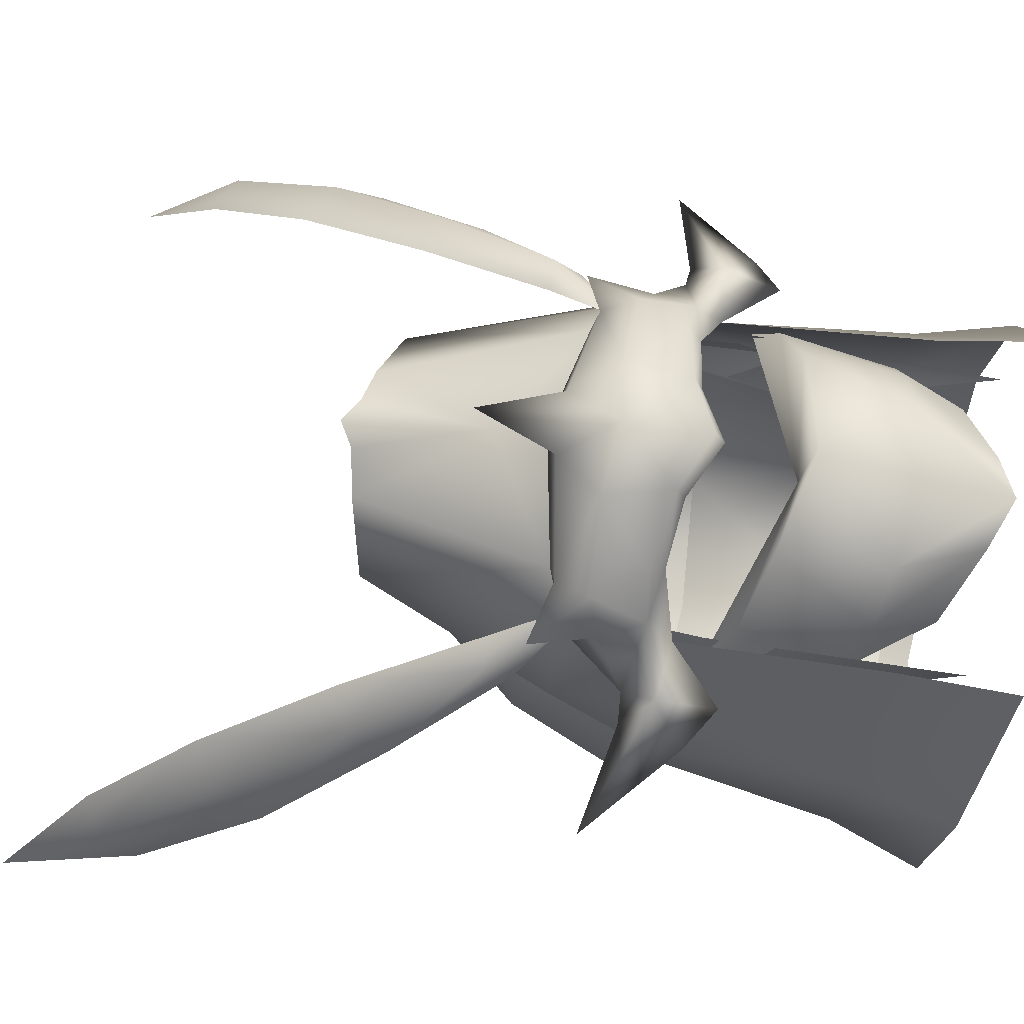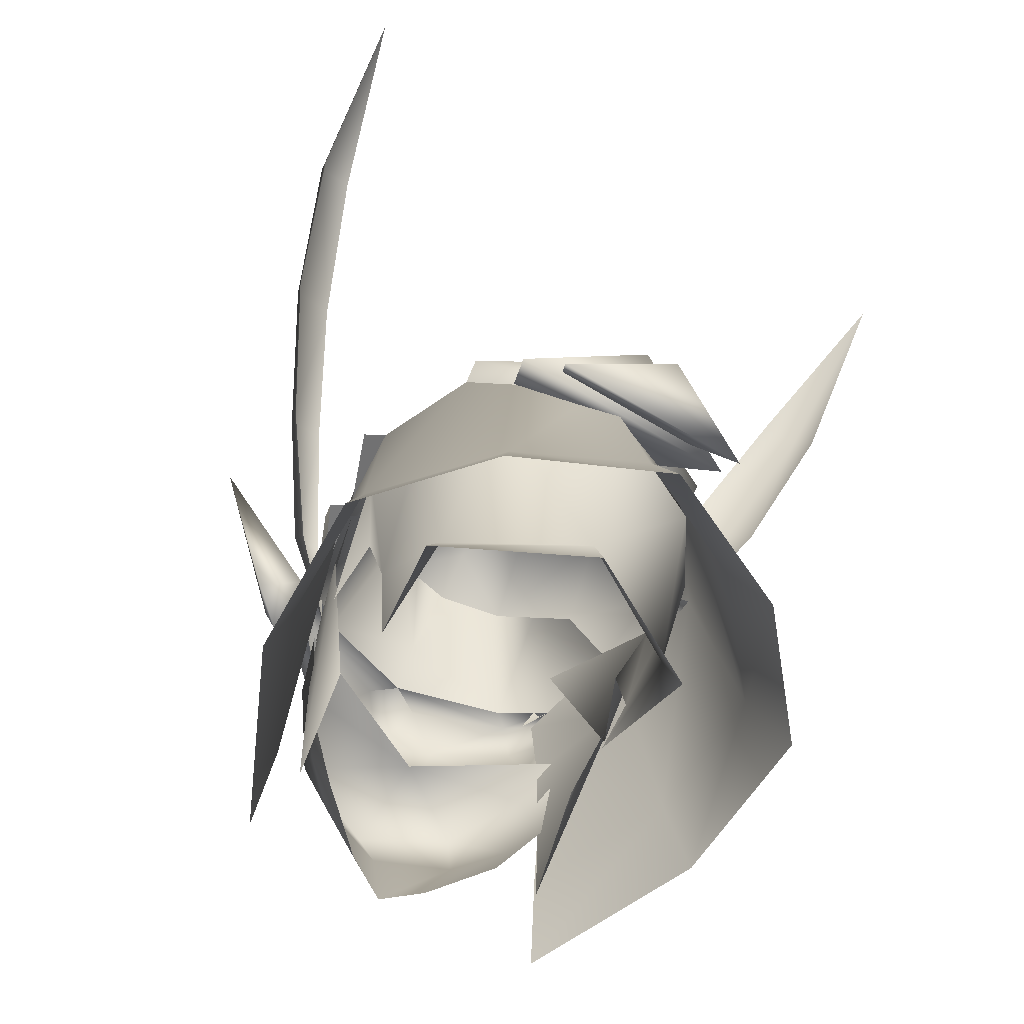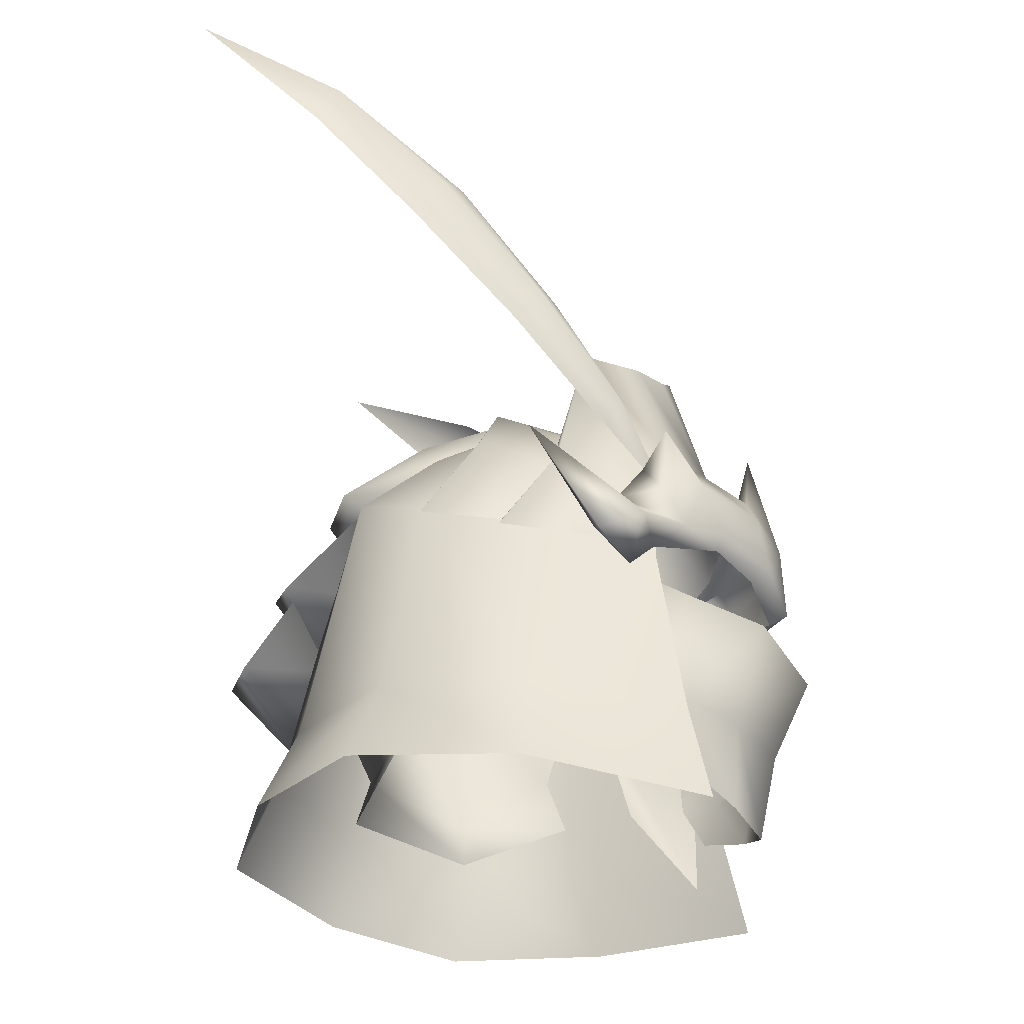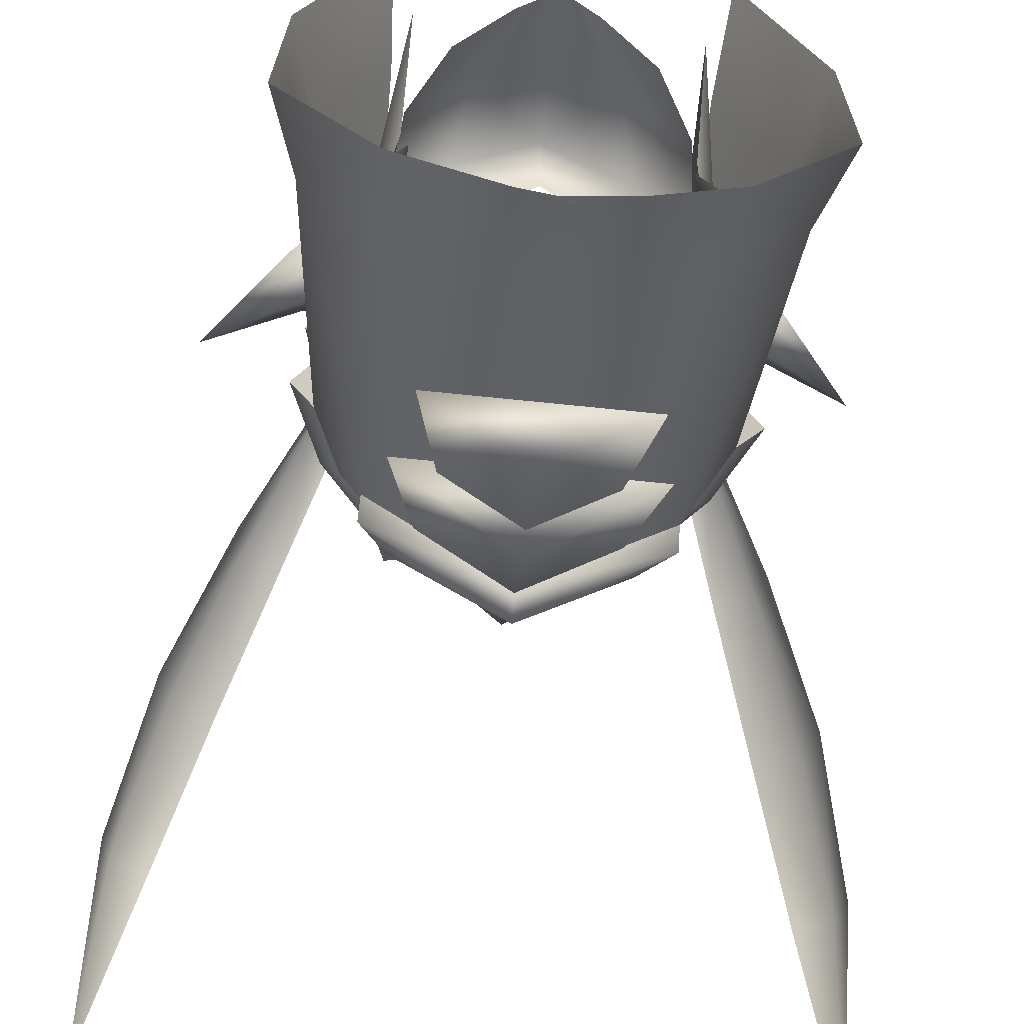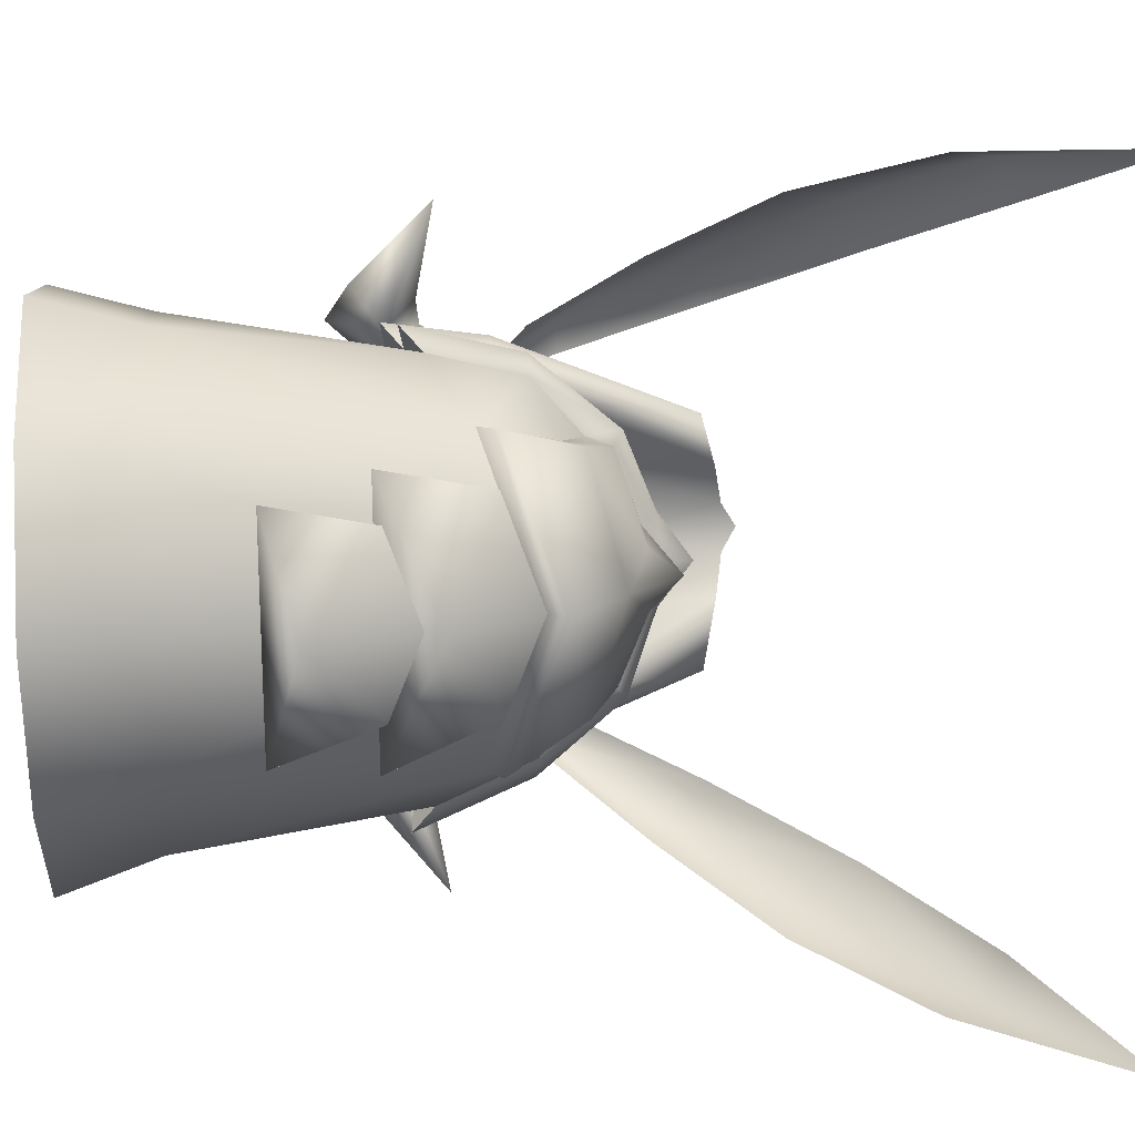
<metadata>
{"format":"obj","ext":"obj","renderer":"f3d","projection":"perspective","resolution":1024,"background":"white","views":[{"elev":72.0,"azim":-80.5,"up":"+Z"},{"elev":-63.0,"azim":148.3,"up":"+Y"},{"elev":-34.1,"azim":-79.2,"up":"+Y"},{"elev":-63.7,"azim":-6.1,"up":"+Z"},{"elev":-79.1,"azim":91.0,"up":"+Z"}]}
</metadata>
<code>
g mesh00
v -8.081 58.75 -2.064
v -7.027 55.57 -0.4495
v -7.604 53.02 1.647
v 0 48.79 -9.047
v -6.758 47.25 -5.839
v -5.923 48.82 -5.577
v -5.915 48.3 -0.4857
v -6.712 51.33 -1.537
v -8.023 55.4 1.1
v -6.283 48.96 2.776
v -6.265 44.67 5.921
v -6.472 55.04 6.012
v -6.269 59.26 6.181
v -7.628 60.11 0.8498
v -6.246 61.49 4.256
v 6.273 44.67 5.921
v 6.291 48.96 2.776
v 8.031 55.4 1.1
v 7.636 60.11 0.8498
v 6.277 59.26 6.181
v 6.48 55.04 6.012
v 6.246 61.49 4.256
v 7.604 53.02 1.647
v 8.081 58.75 -2.064
v -7.603 56.99 -5.949
v -5.223 56.18 -9.526
v 6.712 51.33 -1.537
v 5.915 48.3 -0.4857
v 5.923 48.82 -5.577
v 6.758 47.25 -5.839
v 0 46.61 -9.701
v 0 55.75 -12.13
v 5.223 56.18 -9.526
v 7.603 56.99 -5.949
v 7.027 55.57 -0.4495
f 1 2 3
f 4 5 6
f 6 5 7
f 6 7 8
f 9 10 11
f 11 12 9
f 9 12 13
f 9 13 14
f 1 3 15
f 16 17 18
f 19 20 18
f 18 20 21
f 18 21 16
f 22 23 24
f 2 1 8
f 8 1 25
f 8 25 6
f 6 25 26
f 6 26 4
f 27 28 29
f 29 28 30
f 29 30 4
f 4 30 31
f 4 31 5
f 26 32 4
f 4 32 33
f 4 33 29
f 29 33 34
f 29 34 27
f 27 34 24
f 27 24 35
f 35 24 23
v 8.473 57.58 -0.9488
v 8.649 60.83 1.8
v 9.527 56.66 -0.8628
v 6.991 60.58 5.628
v 7.446 57.27 4.467
v 6.84 56.23 6.002
v 6.297 59.64 8.467
v 7.348 59.12 6.667
v 7.717 61.94 6.6
v 7.53 62.48 -2.521
v 5.374 63.62 -4.852
v 5.175 64.52 -2.378
v 0.006526 65.42 4.978
v 0 70.74 6.39
v 1.036 70.12 6.142
v 8.649 60.83 1.8
v 6.84 56.23 6.002
v 7.967 56.67 2.613
v -1.903 67.26 -0.6622
v 0.006526 67.55 -1.193
v -1.482 66.64 -1.235
v -6.939 54.91 5.015
v -6.228 53.83 7.316
v 0 52.33 7.493
v -4.118 52.97 10.69
v 0 51.95 12.33
v 4.118 52.97 10.69
v 6.228 53.83 7.316
v 6.939 54.91 5.015
v 9.857 57.57 -4.581
v 8.401 62.36 -1.971
v 8.473 57.58 -0.9488
v -9.513 56.66 -0.8628
v -7.954 56.67 2.613
v -8.635 60.83 1.8
v 8.271 57.52 0.6592
v 6.84 56.23 6.002
v 9.95 47.88 0.5139
v -10.55 55.15 3.975
v -9.296 56.54 5.954
v -14.08 58.77 1.357
v 8.271 57.52 0.6592
v 9.95 47.88 0.5139
v 8.777 58.53 -4.684
v -9.937 47.88 0.5139
v -10.14 48.26 -6.094
v -11.08 43.67 0.3847
v -8.809 57.92 4.603
v -6.977 60.58 5.628
v -7.433 57.27 4.467
v -6.827 56.23 6.002
v -11.08 43.67 0.3847
v -7.352 42.7 8.176
v -9.937 47.88 0.5139
v -9.843 57.57 -4.581
v -8.764 58.53 -4.684
v -8.459 57.58 -0.9488
v -9.843 57.57 -4.581
v -8.459 57.58 -0.9488
v -8.387 62.36 -1.971
v -9.902 57.84 3.728
v -8.666 56.48 3.448
v -8.994 54.04 5.106
v -4.747 65.63 -2.331
v -5.303 65.99 -1.789
v 0.006526 55.88 11.6
v 0.006526 59.47 11.5
v -2.287 56.98 11.08
v -7.335 59.12 6.667
v -6.977 60.58 5.628
v -8.151 61.85 6.961
v -7.954 56.67 2.613
v -9.513 56.66 -0.8628
v -8.459 57.58 -0.9488
v -4.747 65.63 -2.331
v -5.36 63.62 -4.852
v -5.162 64.52 -2.378
v -8.635 60.83 1.8
v -8.459 57.58 -0.9488
v -7.775 60.91 1.349
v 6.995 47.56 7.205
v 7.366 42.7 8.176
v 11.1 43.67 0.3847
v 2.919 64.75 4.078
v 0.006526 67.07 2.985
v 0.006526 65.42 4.978
v -2.906 64.75 4.078
v 7.788 60.91 1.349
v 8.68 56.48 3.448
v 9.915 57.84 3.728
v 14.09 58.77 1.357
v -6.981 47.56 7.205
v -6.827 56.23 6.002
v -8.258 57.52 0.6592
v 8.823 57.92 4.603
v 1.333 61.81 10.08
v 0.006526 65.27 10.22
v 0.006526 68.69 -1.076
v 1.917 67.26 -0.6622
v 8.473 57.58 -0.9488
v 8.777 58.53 -4.684
v 9.857 57.57 -4.581
v 5.082 61.4 7.436
v 0.006526 64.57 8.041
v 0.006526 62.37 9.447
v -5.069 61.4 7.436
v 2.266 56.64 10.1
v 2.3 56.98 11.08
v 0.006526 55.47 10.71
v 9.007 54.04 5.106
v 10.56 55.15 3.975
v 9.31 56.54 5.954
v -5.162 64.52 -2.378
v -5.36 63.62 -4.852
v -7.517 62.48 -2.521
v -6.473 60.53 -8.35
v -8.764 58.53 -4.684
v 4.775 56.95 8.772
v 5.17 57.5 9.247
v 2.846 59.84 10.67
v 6.728 57.36 7.561
v 4.76 65.63 -2.331
v 5.175 64.52 -2.378
v 5.374 63.62 -4.852
v 10.16 48.26 -6.094
v 11.1 43.67 0.3847
v 11.42 44.13 -7.24
v 8.473 57.58 -0.9488
v 9.527 56.66 -0.8628
v 7.967 56.67 2.613
v 0.006526 62.88 -10.66
v 6.487 60.53 -8.35
v 5.679 48.71 -11.08
v 6.807 44.49 -12.5
v -3.586 57.36 -12.39
v -4.743 53.09 -14.32
v 3.58 57.36 -12.39
v 4.737 53.09 -14.32
v 0.006526 62.37 9.447
v 5.702 61.13 7.951
v 5.082 61.4 7.436
v 6.991 60.58 5.628
v -5.069 61.4 7.436
v -5.688 61.13 7.951
v 5.316 65.99 -1.789
v 4.76 65.63 -2.331
v 1.496 66.64 -1.235
v 5.587 56.95 -12.14
v 0.006526 59.66 -14.5
v 4.225 61.54 -9.073
v -5.574 56.95 -12.14
v 0.006526 59.66 -14.5
v 5.587 56.95 -12.14
v -4.211 61.54 -9.073
v -5.574 56.95 -12.14
v 4.225 61.54 -9.073
v 5.587 56.95 -12.14
v -5.574 56.95 -12.14
v -4.211 61.54 -9.073
v 0.006526 63.12 -10.74
v -4.743 53.09 -14.32
v -3.586 57.36 -12.39
v -0.003012 54.65 -16.48
v -0.003012 58.83 -13.65
v 3.58 57.36 -12.39
v 4.737 53.09 -14.32
v -4.743 53.09 -14.32
v -0.003012 54.65 -16.48
v 4.737 53.09 -14.32
v -6.24 48.9 5.399
v -4.482 46.14 6.551
v -5.301 48.66 7.216
v -1.898 44.79 8.676
v -3.406 48.25 9.141
v 0.006526 49.14 -13.67
v 0.006526 44.77 -15.53
v -5.666 48.71 -11.08
v -6.794 44.49 -12.5
v -11.4 44.13 -7.24
v -6.714 57.36 7.561
v -5.156 57.5 9.247
v -6.284 59.64 8.467
v -2.832 59.84 10.67
v -1.32 61.81 10.08
v -5.162 64.52 -2.378
v -7.517 62.48 -2.521
v -8.764 58.53 -4.684
v 2.919 64.75 4.078
v 2.717 69.84 5.112
v 5.961 63.76 1.746
v 5.276 69.18 2.706
v 8.649 60.83 1.8
v 0.006526 62.88 -10.66
v -6.503 61.32 -9.258
v 0.006526 63.92 -11.79
v -5.224 64.55 -5.586
v 0.006526 66.04 -7.6
v -1.205 66.84 -4.946
v 0.006526 68.2 -4.083
v -8.258 57.52 0.6592
v 6.487 60.53 -8.35
v 6.516 61.32 -9.258
v 5.237 64.55 -5.586
v 1.218 66.84 -4.946
v 1.496 66.64 -1.235
v -7.775 60.91 1.349
v -5.947 63.76 1.746
v -1.036 70.12 6.142
v -2.906 64.75 4.078
v -2.717 69.84 5.112
v -5.947 63.76 1.746
v -5.276 69.18 2.706
v -8.635 60.83 1.8
v 8.777 58.53 -4.684
v 7.53 62.48 -2.521
v 5.175 64.52 -2.378
v 0 70.74 6.39
v -1.036 70.12 6.142
v -2.717 69.84 5.112
v -5.276 69.18 2.706
v -6.977 60.58 5.628
v -6.827 56.23 6.002
v 6.991 60.58 5.628
v 5.276 69.18 2.706
v 2.717 69.84 5.112
v 1.036 70.12 6.142
v -4.761 56.95 8.772
v -2.252 56.64 10.1
v -6.473 60.53 -8.35
v -1.482 66.64 -1.235
v 0.006526 67.55 -1.193
v 0 48.11 10.51
v 0 44.04 9.61
v 3.406 48.25 9.141
v 1.898 44.79 8.676
v 5.301 48.66 7.216
v 4.482 46.14 6.551
v 6.24 48.9 5.399
v -6.939 54.91 5.015
v -6.228 53.83 7.316
v -4.118 52.97 10.69
v 0 51.95 12.33
v 4.118 52.97 10.69
v 6.228 53.83 7.316
v 6.939 54.91 5.015
v 5.961 63.76 1.746
v 7.788 60.91 1.349
f 36 37 38
f 39 40 41
f 42 43 44
f 45 46 47
f 48 49 50
f 51 52 53
f 54 55 56
f 57 58 59
f 59 58 60
f 59 60 61
f 61 62 59
f 59 62 63
f 59 63 64
f 65 66 67
f 68 69 70
f 71 72 73
f 74 75 76
f 77 78 79
f 80 81 82
f 83 84 85
f 85 84 86
f 87 88 89
f 90 91 92
f 93 94 95
f 96 83 97
f 97 83 85
f 97 85 98
f 98 85 86
f 56 99 54
f 54 99 100
f 101 102 103
f 83 104 105
f 105 104 106
f 107 108 109
f 110 111 112
f 68 113 114
f 114 113 115
f 72 116 73
f 73 116 117
f 73 117 118
f 119 120 121
f 121 120 122
f 51 53 38
f 37 36 123
f 124 125 126
f 88 127 89
f 89 127 128
f 89 128 129
f 40 39 130
f 102 131 132
f 133 134 55
f 135 136 137
f 138 139 140
f 140 139 141
f 142 143 144
f 145 146 147
f 148 149 150
f 150 149 151
f 150 151 152
f 142 153 143
f 143 153 154
f 143 154 155
f 43 42 156
f 157 158 159
f 160 161 162
f 163 164 165
f 166 167 168
f 168 167 160
f 168 160 169
f 169 160 162
f 170 171 172
f 172 171 173
f 174 175 176
f 176 175 177
f 178 179 174
f 180 181 134
f 134 181 182
f 134 182 55
f 183 184 185
f 186 187 188
f 189 190 191
f 191 190 192
f 193 194 184
f 184 194 195
f 184 195 185
f 196 197 198
f 197 199 198
f 198 199 200
f 198 200 201
f 202 203 204
f 205 206 207
f 207 206 208
f 207 208 209
f 210 211 212
f 212 211 213
f 212 213 81
f 81 213 214
f 81 214 82
f 215 216 217
f 217 216 218
f 217 218 179
f 179 218 219
f 179 219 174
f 99 220 100
f 100 220 221
f 100 221 95
f 95 221 222
f 95 222 93
f 48 50 223
f 223 50 224
f 223 224 225
f 225 224 226
f 225 226 123
f 123 226 227
f 228 229 230
f 230 229 231
f 230 231 232
f 232 231 233
f 232 233 234
f 169 211 168
f 168 211 210
f 168 210 166
f 166 210 212
f 166 212 151
f 151 212 81
f 151 81 152
f 152 81 80
f 152 80 235
f 236 237 159
f 159 237 238
f 159 238 157
f 157 238 239
f 157 239 240
f 94 241 95
f 95 241 242
f 95 242 100
f 100 242 122
f 100 122 54
f 54 122 120
f 46 45 167
f 167 45 79
f 167 79 160
f 160 79 78
f 160 78 161
f 49 48 243
f 243 48 244
f 243 244 245
f 245 244 246
f 245 246 247
f 247 246 115
f 247 115 248
f 65 249 66
f 66 249 250
f 66 250 180
f 180 250 251
f 180 251 181
f 252 253 139
f 139 253 254
f 139 254 141
f 141 254 255
f 141 255 256
f 256 255 70
f 256 70 257
f 257 70 69
f 52 51 258
f 258 51 259
f 258 259 138
f 138 259 260
f 138 260 139
f 139 260 261
f 139 261 252
f 262 263 103
f 103 263 144
f 103 144 101
f 101 144 143
f 101 143 102
f 102 143 155
f 102 155 131
f 236 228 237
f 237 228 230
f 237 230 238
f 238 230 232
f 238 232 239
f 239 232 234
f 239 234 240
f 228 264 229
f 229 264 111
f 229 111 231
f 231 111 110
f 231 110 233
f 233 110 265
f 233 265 234
f 234 265 266
f 234 266 240
f 267 268 269
f 269 268 270
f 269 270 271
f 271 270 272
f 271 272 273
f 274 205 275
f 275 205 207
f 275 207 276
f 276 207 209
f 276 209 277
f 208 268 209
f 209 268 267
f 209 267 277
f 277 267 269
f 277 269 278
f 278 269 271
f 278 271 279
f 279 271 273
f 279 273 280
f 145 124 146
f 146 124 126
f 146 126 147
f 147 126 125
f 147 125 130
f 130 125 124
f 130 124 40
f 40 124 145
f 40 145 41
f 41 145 147
f 41 147 156
f 156 147 130
f 156 130 43
f 43 130 177
f 43 177 44
f 44 177 175
f 44 175 42
f 55 54 133
f 133 54 120
f 133 120 134
f 134 120 119
f 134 119 180
f 180 119 281
f 180 281 66
f 66 281 282
f 66 282 67
f 178 105 179
f 179 105 106
f 179 106 217
f 217 106 104
f 217 104 215
f 215 104 83
f 215 83 75
f 75 83 96
f 75 96 76
f 76 96 97
f 76 97 74
f 74 97 98
f 74 98 75
f 75 98 86
f 75 86 215
f 215 86 262
f 215 262 216
f 216 262 103
f 216 103 218
f 218 103 102
f 218 102 219
f 219 102 132
f 219 132 174
f 174 132 131
f 174 131 175
f 175 131 155
f 175 155 42
f 42 155 154
f 42 154 156
f 156 154 153
f 156 153 41
v 8.879 63.41 4.963
v 7.486 63.43 5.007
v 5.956 59.68 6.615
v 16.12 77.66 -8.917
v 16.45 84.8 -15.19
v 15.89 79.47 -7.805
v 14.15 80.17 -7.533
v 12.06 75.16 -2.265
v 8.771 62.29 4.081
v 11.78 66.96 0.3062
v 11.48 68.56 1.536
v 14.48 72.05 -4.153
v 14.1 74.16 -2.829
v 9.686 69.22 1.928
f 283 284 285
f 286 287 288
f 288 287 289
f 288 289 290
f 285 291 283
f 283 291 292
f 283 292 293
f 293 292 294
f 293 294 295
f 284 283 296
f 296 283 293
f 296 293 290
f 290 293 295
f 290 295 288
f 288 295 294
f 288 294 286
v -12.06 75.16 -2.265
v -14.15 80.17 -7.533
v -15.89 79.47 -7.805
v -16.45 84.8 -15.19
v -16.12 77.66 -8.917
v -14.1 74.16 -2.829
v -14.48 72.05 -4.153
v -11.48 68.56 1.536
v -11.78 66.96 0.3062
v -8.879 63.41 4.963
v -8.771 62.29 4.081
v -5.956 59.68 6.615
v -9.686 69.22 1.928
v -7.486 63.43 5.007
f 297 298 299
f 299 298 300
f 299 300 301
f 302 303 304
f 304 303 305
f 304 305 306
f 306 305 307
f 306 307 308
f 301 303 299
f 299 303 302
f 299 302 297
f 297 302 304
f 297 304 309
f 309 304 306
f 309 306 310
f 310 306 308

</code>
